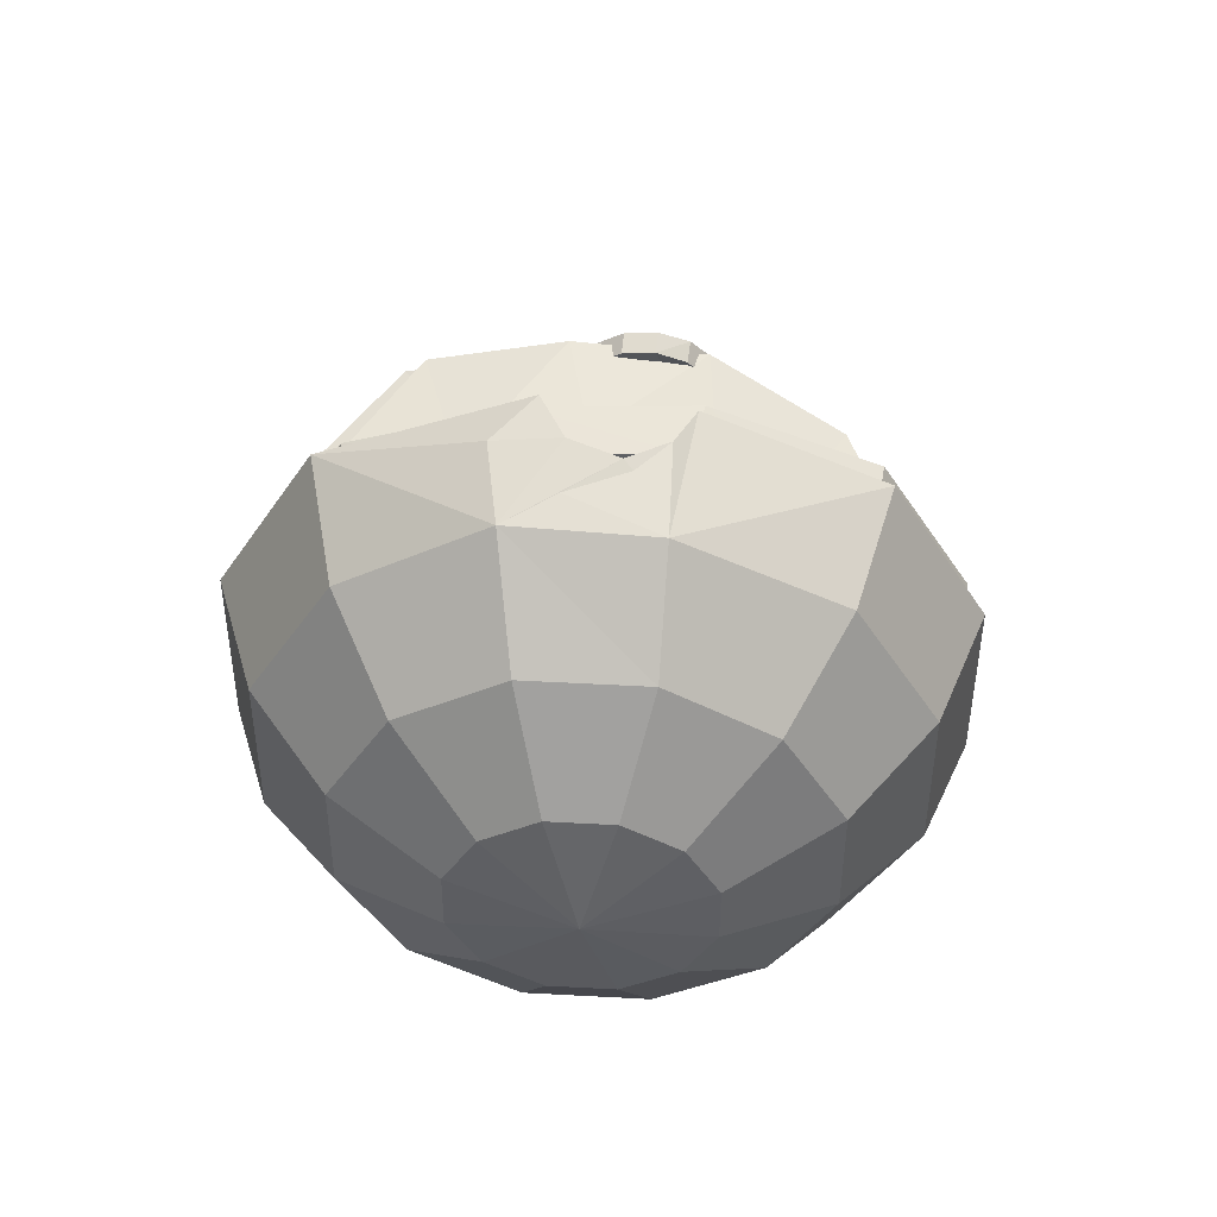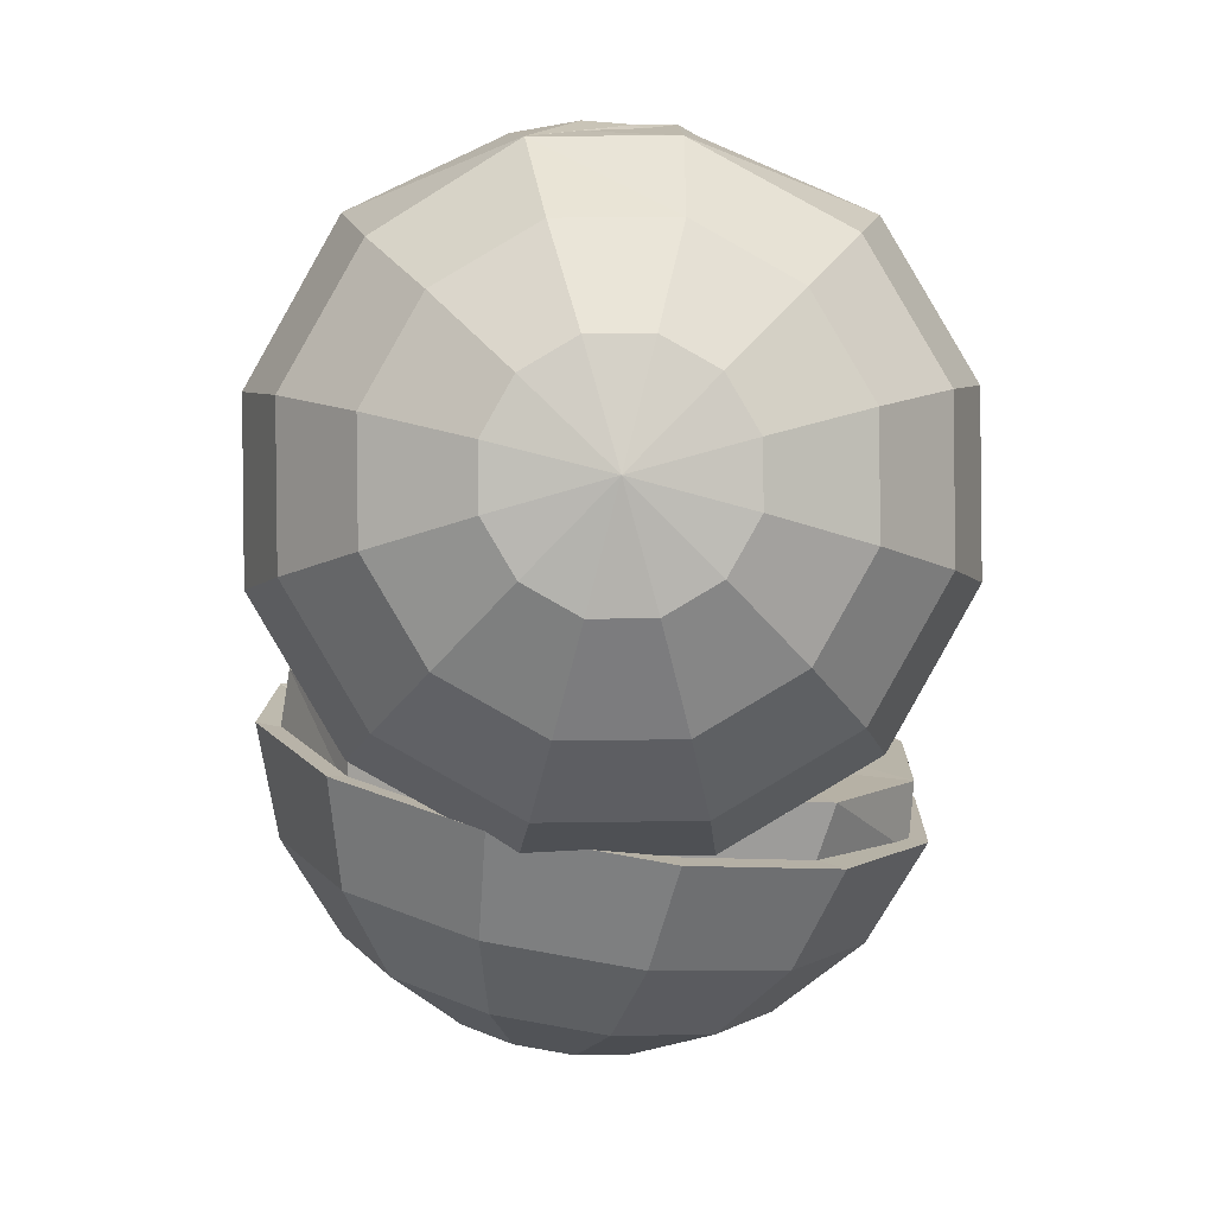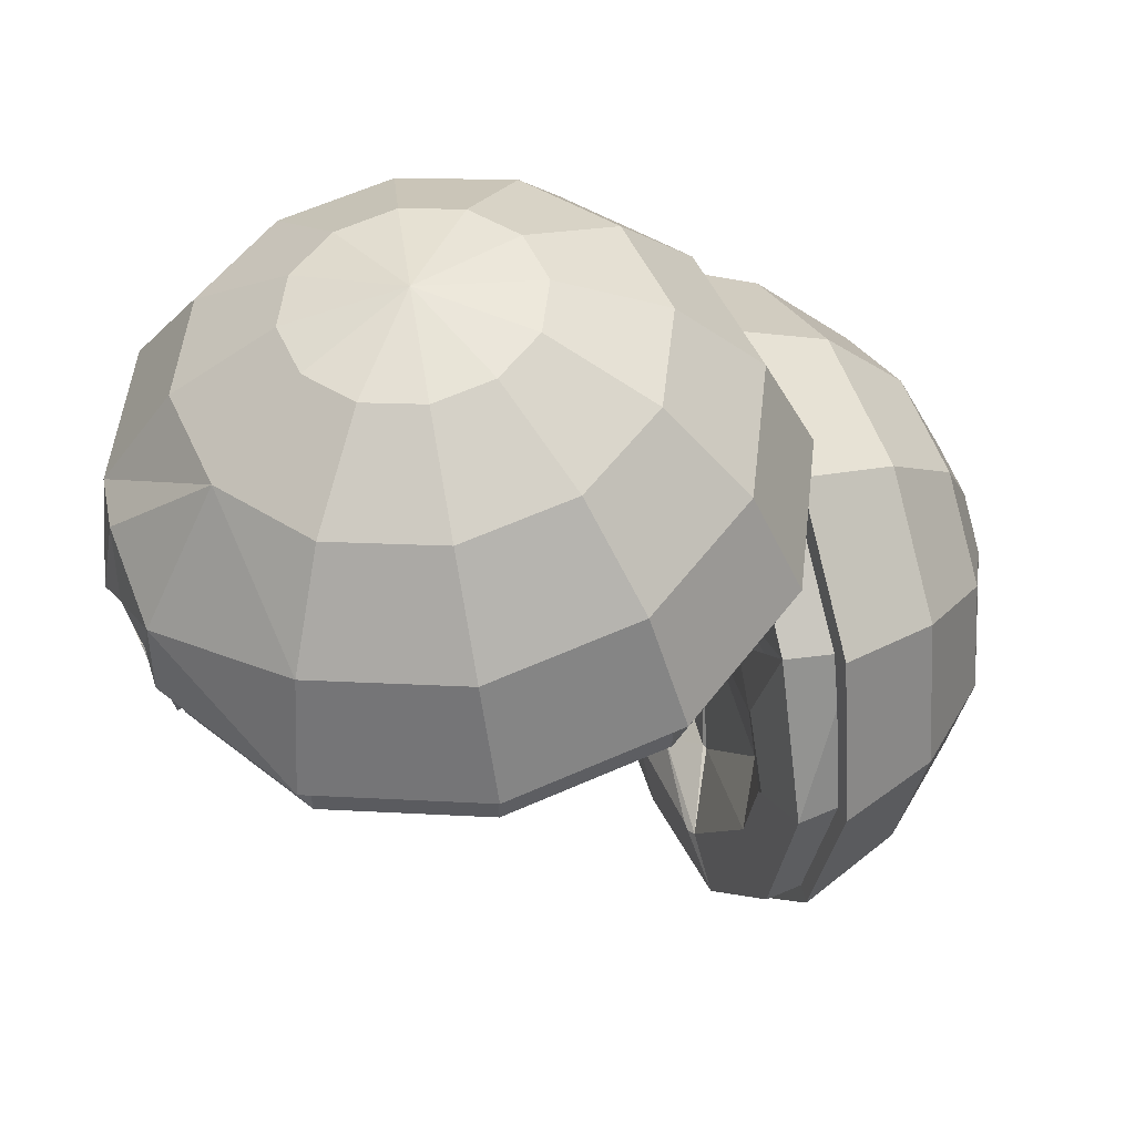
<metadata>
{"format":"obj","ext":"obj","renderer":"f3d","projection":"perspective","resolution":1024,"background":"white","views":[{"elev":57.1,"azim":72.2,"up":"+Y"},{"elev":9.2,"azim":67.5,"up":"+Y"},{"elev":-30.1,"azim":-0.2,"up":"+Z"}]}
</metadata>
<code>
v 0.05895 0.05311 0.02545
v 0.06081 0.07935 0.001455
v 0.05999 0.07918 0.002451
v 0.06261 0.0279 0.01317
v 0.07016 0.05044 -0.01493
v 0.05976 0.0366 0.01896
v 0.07125 0.01958 -0.006584
v 0.047 0.0291 0.0555
v 0.06469 0.001697 0.01871
v 0.0662 0.005082 -0.003977
v 0.0449 0.01774 0.05769
v 0.03497 0.02479 0.0645
v 0.03168 0.04022 0.06724
v 0.03416 0.02449 0.0666
v 0.02791 0.07529 0.06016
v 0.02693 0.05853 0.06848
v 0.0278 0.05849 0.0656
v 0.05159 0.07839 0.03201
v 0.03167 0.08332 0.04752
v 0.02778 0.07603 0.06038
v 0.04498 0.09403 0.01151
v 0.03721 0.09188 0.03155
v 0.06718 0.05451 -0.03133
v 0.06736 0.05468 -0.03188
v 0.05778 0.08548 -0.01816
v 0.06957 0.0357 -0.0307
v 0.06693 0.02019 -0.01914
v 0.06708 0.01932 -0.01924
v 0.0701 0.03472 -0.03173
v 0.06459 -0.02634 0.005199
v 0.06005 -0.006715 0.01514
v 0.05657 -0.005682 0.02416
v 0.05625 -0.00713 0.02515
v 0.05145 -0.02862 0.03984
v 0.03759 -0.01022 0.06922
v 0.05136 -0.007767 0.07628
v 0.06522 -0.02616 0.04691
v 0.02695 0.02177 0.08525
v 0.04169 0.02347 0.09109
v 0.02238 0.05878 0.08364
v 0.038 0.0592 0.08809
v 0.02511 0.09091 0.06481
v 0.03971 0.09171 0.07062
v 0.0379 0.1054 0.033
v 0.04725 0.1064 0.03853
v 0.04878 0.1066 0.0009149
v 0.05962 0.1081 0.007799
v 0.06163 0.09126 -0.03041
v 0.07541 0.09371 -0.02335
v 0.07227 0.05927 -0.04644
v 0.08605 0.06172 -0.03938
v 0.07684 0.02225 -0.04483
v 0.09061 0.02471 -0.03777
v 0.08788 -0.007412 -0.01894
v 0.07199 -0.01014 -0.02238
v 0.07859 -0.02603 0.01205
v 0.05413 0.02938 0.0548
v 0.06631 0.0132 0.02897
v 0.04573 0.06702 0.06116
v 0.05427 0.08101 0.03316
v 0.07145 0.0478 0.00166
v 0.07831 0.01749 -0.005505
v 0.06448 0.01492 -0.005087
v 0.04157 0.06062 0.05344
v 0.0314 0.08363 0.04822
v 0.05551 0.08675 -0.01457
v 0.05624 0.08729 -0.01645
v 0.0452 0.09476 0.0109
v 0.05107 0.0845 0.007206
v 0.05991 -0.006073 0.01547
v 0.06585 -0.00166 -0.002008
v 0.03808 0.006054 0.0628
v 0.03803 0.004154 0.06355
v 0.04342 -0.0006876 0.05137
v 0.007015 -0.03277 0.006266
v -0.01592 -0.02573 0.04522
v -0.04528 -0.0252 0.01888
v -0.02179 -0.0325 0.004452
v -0.008547 -0.01437 0.08067
v -0.04493 -0.01341 0.06446
v 0.01256 -0.02796 0.018
v 0.03086 -0.01868 0.07676
v 0.06274 -0.02519 0.05378
v 0.07855 -0.03215 0.01788
v 0.07405 -0.0377 -0.02131
v 0.05046 -0.04036 -0.05329
v 0.01408 -0.0394 -0.0695
v 0.005061 -0.03291 0.001926
v -0.02533 -0.03509 -0.06559
v -0.006654 -0.03188 -0.004135
v -0.06853 -0.01606 0.03248
v -0.06756 -0.02432 -0.01323
v -0.009549 -0.04098 0.07544
v -0.04154 -0.04014 0.06119
v 0.02511 -0.04477 0.072
v 0.05314 -0.05049 0.05179
v 0.06705 -0.05662 0.02023
v 0.06309 -0.0615 -0.01424
v 0.04234 -0.06384 -0.04236
v 0.01035 -0.06299 -0.05662
v -0.02431 -0.0592 -0.05318
v -0.06229 -0.04247 0.03306
v -0.06625 -0.04735 -0.001399
v -0.008913 -0.06428 0.06154
v -0.03266 -0.06366 0.05096
v 0.01681 -0.06709 0.05899
v 0.03762 -0.07134 0.04399
v 0.04794 -0.07589 0.02056
v 0.045 -0.07951 -0.00502
v 0.0296 -0.08125 -0.0259
v 0.005854 -0.08062 -0.03647
v -0.01987 -0.07781 -0.03392
v -0.04068 -0.07356 -0.01892
v -0.051 -0.06901 0.004509
v -0.04806 -0.06539 0.03009
v -0.006717 -0.08146 0.04065
v -0.01935 -0.08113 0.03502
v 0.00697 -0.08296 0.03929
v 0.01804 -0.08522 0.03131
v 0.02353 -0.08764 0.01884
v 0.02197 -0.08957 0.005231
v 0.01377 -0.09049 -0.005877
v 0.001141 -0.09015 -0.01151
v -0.01255 -0.08866 -0.01015
v -0.02362 -0.0864 -0.002166
v -0.02911 -0.08398 0.0103
v -0.02755 -0.08205 0.02391
v -0.003225 -0.09045 0.01528
v -0.06364 -0.04979 -0.01409
v -0.06647 -0.03354 -0.01834
v -0.04767 -0.04167 -0.01766
v -0.06218 -0.03834 -0.02441
v -0.05527 -0.02888 -0.03904
v -0.04382 -0.02945 -0.03242
v -0.04406 -0.0373 -0.02858
v -0.05205 -0.02562 -0.006187
v -0.05689 -0.03608 -0.03402
v -0.05367 -0.03765 -0.009762
v -0.05511 -0.04665 -0.03558
v -0.05608 -0.02879 -0.0231
v -0.05383 -0.03521 -0.02548
v -0.05389 -0.04143 -0.0134
v -0.05638 -0.02431 -0.02563
v -0.05114 -0.0306 -0.03037
v -0.05408 -0.02536 -0.02673
v -0.05155 -0.02352 -0.03187
v -0.05563 -0.02013 -0.01741
v -0.05207 -0.01876 -0.02668
v -0.04865 -0.01339 -0.03129
v -0.0472 -0.01891 -0.03573
v -0.05466 -0.01157 -0.01687
v -0.05128 -0.01016 -0.02424
v -0.05771 -0.01682 -0.01131
v -0.06494 -0.02442 -0.009738
v -0.05693 -0.02674 -0.01462
v -0.05989 -0.03256 -0.01072
v -0.06115 -0.04107 -0.02409
v -0.06381 -0.03883 -0.01534
v -0.05679 -0.03974 -0.03256
v -0.04921 -0.03498 -0.03599
v -0.0473 -0.0273 -0.03824
v -0.05977 -0.01095 -0.01909
v -0.0564 -0.009537 -0.02646
v -0.06282 -0.0162 -0.01353
v -0.05433 -0.03436 -0.03821
v -0.05241 -0.02668 -0.04046
v -0.05215 -0.01862 -0.0388
v -0.05361 -0.01235 -0.03368
v -0.06005 -0.02025 -0.0209
v -0.05709 -0.01901 -0.02739
v -0.06254 -0.02744 -0.01685
v -0.06103 -0.03253 -0.02164
v -0.05703 -0.03044 -0.03048
v -0.05454 -0.02325 -0.03453
v 0.06415 0.03866 0.0237
v 0.06554 0.08035 0.005106
v 0.04882 0.08809 0.03991
v 0.05117 0.08579 0.03166
v 0.06925 0.09576 -0.0293
v 0.05286 0.1115 0.003751
v 0.06518 0.04128 0.01017
v 0.08145 0.06187 -0.04615
v 0.08725 0.02258 -0.0442
v 0.08509 -0.01159 -0.02396
v 0.07554 -0.03147 0.009128
v 0.06118 -0.03175 0.04621
v 0.04584 -0.01234 0.07735
v 0.03364 0.02155 0.09419
v 0.02784 0.06085 0.09224
v 0.02988 0.09633 0.07153
v 0.0421 0.1135 0.03064
v 0.09128 0.09316 -0.01376
v 0.0777 0.1116 0.01772
v 0.102 0.06335 -0.02858
v 0.1071 0.0288 -0.02686
v 0.1052 -0.001247 -0.009063
v 0.09682 -0.01873 0.02004
v 0.08419 -0.01897 0.05265
v 0.0707 -0.001906 0.08003
v 0.05997 0.0279 0.09484
v 0.05487 0.06245 0.09312
v 0.05677 0.0925 0.07533
v 0.1077 0.0841 0.005756
v 0.09773 0.09676 0.02608
v 0.1157 0.06197 -0.00524
v 0.1195 0.03633 -0.003964
v 0.1181 0.01403 0.009242
v 0.1119 0.001046 0.03084
v 0.1025 0.0008672 0.05504
v 0.09247 0.01354 0.07537
v 0.0845 0.03566 0.08636
v 0.08072 0.0613 0.08509
v 0.08213 0.08361 0.07188
v 0.06575 0.1115 0.0459
v 0.08836 0.09658 0.05028
v 0.1166 0.06967 0.02689
v 0.1113 0.07641 0.0377
v 0.1209 0.0579 0.02104
v 0.1229 0.04425 0.02172
v 0.1221 0.03239 0.02875
v 0.1188 0.02548 0.04024
v 0.1138 0.02538 0.05312
v 0.1085 0.03213 0.06393
v 0.1043 0.0439 0.06978
v 0.1023 0.05754 0.0691
v 0.103 0.06941 0.06207
v 0.1063 0.07631 0.05058
v 0.1169 0.05162 0.04709
v 0.0567 0.09895 0.008007
v 0.0595 0.1137 0.01089
v 0.06321 0.1125 0.03324
v 0.06298 0.113 0.01946
v 0.05497 0.09023 0.01956
v 0.0589 0.09721 0.02983
v 0.05337 0.1145 0.02917
v 0.06033 0.1137 0.02053
v 0.04805 0.1121 0.0423
v -0.01147 -0.02112 -0.0007796
v -0.02313 -0.03273 -0.02904
v -0.0338 -0.02942 0.001827
v 0.02028 -0.02413 0.0002705
v 0.009349 -0.03628 -0.03227
v 0.01264 -0.02376 -0.003172
v 0.03653 -0.0282 -0.01566
v 0.001253 -0.02325 0.04443
v 0.03665 -0.02818 0.01639
v 0.07172 -0.03472 0.01614
v 0.068 -0.04013 -0.01602
v 0.02908 -0.02233 0.07196
v 0.05896 -0.02843 0.05043
v -0.007845 -0.01829 0.07563
v -0.04193 -0.0174 0.06044
v -0.03009 -0.02484 0.03412
v -0.06405 -0.01988 0.03047
v -0.06608 -0.02613 -0.005543
v -0.05345 -0.03161 -0.03989
v -0.02357 -0.03771 -0.06143
v 0.01336 -0.04175 -0.0651
v 0.04745 -0.04265 -0.04991
v 0.02947 -0.006697 0.07094
v 0.05934 -0.0128 0.0494
v -0.006095 -0.002584 0.07353
v -0.03833 -0.001848 0.05742
v -0.06154 -0.004443 0.0288
v -0.06248 -0.01229 -0.006401
v -0.05083 -0.01558 -0.03776
v -0.02319 -0.02208 -0.06246
v 0.01374 -0.02612 -0.06612
v 0.04783 -0.02701 -0.05094
v 0.06994 -0.02453 -0.02096
v 0.07416 -0.01932 0.01576
v 0.003674 -0.009759 0.03667
v 0.02995 -0.01512 0.01773
v -0.03465 -0.007919 0.02921
v -0.03588 -0.01293 -0.002824
v 0.00897 -0.01955 -0.02112
v 0.04048 -0.02198 -0.01681
v -0.05862 -0.02676 -0.02356
v -0.05769 -0.0313 -0.02365
v -0.05852 -0.02806 -0.02042
v -0.05854 -0.02456 -0.02604
v -0.05574 -0.02973 -0.02758
v -0.05718 -0.02559 -0.02647
v -0.05553 -0.02574 -0.02998
v -0.0576 -0.02038 -0.02191
v -0.05542 -0.02174 -0.02781
v -0.05294 -0.01971 -0.03173
v -0.05249 -0.02408 -0.03327
v -0.05636 -0.01517 -0.02336
v -0.05425 -0.0161 -0.02813
v -0.05858 -0.01695 -0.0189
v -0.06031 -0.02098 -0.01593
v -0.05885 -0.02369 -0.01884
v -0.06108 -0.02618 -0.01526
v -0.0607 -0.03114 -0.01706
v -0.05926 -0.03455 -0.02084
v -0.05715 -0.03548 -0.02561
v -0.05493 -0.0337 -0.03007
v -0.05321 -0.02967 -0.03304
v -0.05963 -0.01487 -0.02487
v -0.05752 -0.01581 -0.02963
v -0.06184 -0.01666 -0.0204
v -0.06357 -0.02069 -0.01744
v -0.06435 -0.02588 -0.01676
v -0.06396 -0.03085 -0.01856
v -0.06253 -0.03425 -0.02235
v -0.06042 -0.03519 -0.02711
v -0.0582 -0.0334 -0.03158
v -0.05647 -0.02937 -0.03454
v -0.0557 -0.02418 -0.03522
v -0.05608 -0.01921 -0.03342
v -0.06051 -0.02085 -0.02403
v -0.05865 -0.02167 -0.02822
v -0.06253 -0.02416 -0.02007
v -0.06202 -0.02835 -0.02191
v -0.05949 -0.02922 -0.02771
v -0.05747 -0.02591 -0.03166
o group1445807346
g mesh1445807346
f 3 2 1
f 5 4 1
f 7 6 1
f 9 8 6
f 8 1 6
f 7 10 9
f 11 8 9
f 11 12 8
f 12 14 13
f 17 16 15
f 15 20 19 18
f 22 21 18
f 25 24 23
f 23 26 5
f 26 29 28 27 5
f 34 33 32 31 30
f 37 36 35 34
f 39 38 35
f 41 40 38
f 43 42 40
f 45 44 42
f 47 46 44
f 49 48 46
f 51 50 48
f 53 52 50
f 53 54 52
f 54 56 30 55
f 56 37 34
f 58 57 36
f 57 39 36
f 57 59 41
f 59 43 41
f 59 60 45
f 60 47 45
f 60 61 47
f 61 51 49
f 61 62 53
f 62 54 53
f 62 58 56
f 58 37 56
f 59 57 62
f 59 62 61
f 4 5 1
f 7 63 55
f 9 6 7
f 18 1 64
f 1 2 5
f 27 63 1
f 54 55 52
f 34 30 56
f 1 8 64
f 13 17 8
f 58 62 57
f 60 59 61
f 48 49 51
f 61 49 47
f 50 51 53
f 53 51 61
f 56 54 62
f 36 37 58
f 35 36 39
f 38 39 41
f 41 39 57
f 40 41 43
f 42 43 45
f 45 43 59
f 44 45 47
f 46 47 49
f 19 65 22 18
f 23 24 50 52 29 26
f 25 48 50 24
f 29 52 55 28
f 27 28 55 63
f 23 5 2
f 1 5 27
f 68 46 48 67 66
f 67 48 25
f 23 2 25
f 69 3 18
f 25 2 3
f 3 69 25
f 66 67 25 69
f 69 21 68
f 66 69 68
f 10 71 70
f 10 7 55
f 30 71 10 55
f 7 1 63
f 74 73 72
f 72 14 12
f 14 38 40 13
f 13 40 16 17
f 16 40 42 20 15
f 20 42 65 19
f 15 64 17
f 18 64 15
f 17 64 8
f 65 42 44 22
f 22 44 46 68 21
f 1 18 3
f 69 18 21
f 74 33 34
f 74 32 33
f 74 34 35 73
f 72 73 35 38 14
f 32 9 70 31
f 71 30 31 70
f 72 11 74
f 12 11 72
f 74 11 9
f 70 9 10
f 74 9 32
f 13 8 12
f 142 141 140
f 144 143 140
f 146 145 140
f 148 147 145
f 147 140 145
f 150 149 146
f 149 148 146
f 152 151 147 148
f 151 153 147
f 153 154 147
f 154 156 155
f 156 142 155
f 158 157 142
f 157 159 142
f 160 144 141
f 160 161 144
f 161 150 144
f 152 148 149
f 163 162 151 152
f 162 164 153 151
f 164 154 153
f 165 160 159
f 165 166 161 160
f 166 167 161
f 167 168 149 150
f 168 163 152
f 170 169 162 163
f 169 164 162
f 169 171 154 164
f 171 158 154
f 171 172 158
f 172 157 158
f 172 173 159 157
f 173 165 159
f 173 174 166 165
f 174 167 166
f 174 170 168 167
f 170 163 168
f 171 169 174
f 171 174 173
f 159 141 142
f 143 144 140
f 146 140 150
f 148 145 146
f 142 140 155
f 140 141 144
f 144 150 140
f 167 150 161
f 152 149 168
f 140 147 155
f 154 155 147
f 170 174 169
f 172 171 173
f 156 158 142
f 154 158 156
f 141 159 160
f 240 239 238
f 242 241 238
f 244 243 238
f 246 245 243
f 245 238 243
f 248 247 244
f 247 246 244
f 250 249 245 246
f 249 251 245
f 251 252 245
f 252 254 253
f 254 255 240 253
f 255 256 240
f 256 257 240
f 257 258 242 239
f 258 259 242
f 259 248 242
f 250 246 247
f 261 260 249 250
f 262 251 249
f 263 252 251
f 264 254 252
f 265 255 254
f 266 256 255
f 267 257 256
f 268 258 257
f 269 259 258
f 269 270 259
f 270 271 247 248
f 271 261 250
f 273 272 260
f 272 262 260
f 272 274 263
f 274 264 263
f 274 275 265
f 275 266 265
f 275 276 266
f 276 268 267
f 276 277 269
f 277 270 269
f 277 273 271
f 273 261 271
f 274 272 277
f 274 277 276
f 257 239 240
f 241 242 238
f 244 238 248
f 246 243 244
f 240 238 253
f 238 239 242
f 242 248 238
f 270 248 259
f 250 247 271
f 238 245 253
f 252 253 245
f 273 277 272
f 275 274 276
f 257 267 268
f 276 267 266
f 258 268 269
f 269 268 276
f 271 270 277
f 260 261 273
f 249 260 262
f 251 262 263
f 263 262 272
f 252 263 264
f 254 264 265
f 265 264 274
f 255 265 266
f 256 266 267
f 77 76 75
f 78 76 77
f 80 79 76
f 79 82 81
f 82 83 81
f 83 84 81
f 84 85 81
f 85 86 81
f 86 87 81
f 87 89 88 75
f 88 90 75
f 92 91 77
f 91 80 78
f 94 93 79 80
f 93 95 82 79
f 95 96 83 82
f 96 97 84 83
f 97 98 85 84
f 98 99 86 85
f 99 100 87 86
f 100 101 89 87
f 103 102 91
f 102 94 80 91
f 105 104 93 94
f 104 106 95 93
f 106 107 96 95
f 107 108 97 96
f 108 109 98 97
f 109 110 99 98
f 110 111 100 99
f 111 112 101 100
f 112 113 101
f 113 114 103
f 114 115 102 103
f 115 105 94 102
f 117 116 104 105
f 116 118 106 104
f 118 119 107 106
f 119 120 108 107
f 120 121 109 108
f 121 122 110 109
f 122 123 111 110
f 123 124 112 111
f 124 125 113 112
f 125 126 114 113
f 126 127 115 114
f 127 117 105 115
f 128 116 117
f 128 118 116
f 128 119 118
f 128 120 119
f 128 121 120
f 128 122 121
f 128 123 122
f 128 124 123
f 128 125 124
f 128 126 125
f 128 127 126
f 128 117 127
f 75 81 87
f 81 76 79
f 91 78 77
f 75 76 81
f 80 76 78
f 130 129 103
f 132 130 131
f 135 134 133
f 136 92 77
f 91 92 103
f 103 92 130
f 137 132 131
f 131 138 135
f 133 131 135
f 136 77 75 90 134
f 134 135 136
f 88 89 134 90
f 136 135 138
f 130 92 138
f 136 138 92
f 130 138 131
f 113 139 101
f 129 139 113
f 137 139 132
f 132 139 129
f 139 133 89
f 101 139 89
f 89 133 134
f 103 129 113
f 129 130 132
f 137 133 139
f 133 137 131
f 280 279 278
f 282 281 278
f 284 283 278
f 286 285 283
f 285 278 283
f 288 287 284
f 287 286 284
f 290 289 285 286
f 289 291 285
f 291 292 285
f 292 294 293
f 294 295 280 293
f 295 296 280
f 296 297 280
f 297 298 282 279
f 298 299 282
f 299 288 282
f 290 286 287
f 301 300 289 290
f 300 302 291 289
f 302 303 292 291
f 303 304 294 292
f 304 305 295 294
f 305 306 296 295
f 306 307 297 296
f 307 308 298 297
f 308 309 299 298
f 309 310 299
f 310 311 287 288
f 311 301 290
f 313 312 300 301
f 312 302 300
f 312 314 303 302
f 314 304 303
f 314 315 305 304
f 315 306 305
f 315 316 307 306
f 316 308 307
f 316 317 309 308
f 317 310 309
f 317 313 311 310
f 313 301 311
f 314 312 317
f 314 317 316
f 297 279 280
f 281 282 278
f 284 278 288
f 286 283 284
f 280 278 293
f 278 279 282
f 282 288 278
f 310 288 299
f 290 287 311
f 278 285 293
f 292 293 285
f 313 317 312
f 315 314 316
f 177 176 175
f 178 176 177
f 180 179 176
f 179 182 181
f 182 183 181
f 183 184 181
f 184 185 181
f 185 186 181
f 186 187 181
f 187 188 175
f 188 189 175
f 189 190 177
f 190 191 177
f 193 192 179
f 192 194 182 179
f 194 195 183 182
f 195 196 184 183
f 196 197 185 184
f 197 198 186 185
f 198 199 187 186
f 199 200 188 187
f 200 201 189 188
f 201 202 190 189
f 204 203 192 193
f 203 205 194 192
f 205 206 195 194
f 206 207 196 195
f 207 208 197 196
f 208 209 198 197
f 209 210 199 198
f 210 211 200 199
f 211 212 201 200
f 212 213 202 201
f 213 215 214 202
f 217 216 203 204
f 216 218 205 203
f 218 219 206 205
f 219 220 207 206
f 220 221 208 207
f 221 222 209 208
f 222 223 210 209
f 223 224 211 210
f 224 225 212 211
f 225 226 213 212
f 226 227 215 213
f 227 217 204 215
f 228 216 217
f 228 218 216
f 228 219 218
f 228 220 219
f 228 221 220
f 228 222 221
f 228 223 222
f 228 224 223
f 228 225 224
f 228 226 225
f 228 227 226
f 228 217 227
f 175 181 187
f 181 176 179
f 191 178 177
f 175 176 181
f 229 176 178
f 177 175 189
f 232 231 193 230
f 234 229 233
f 230 229 234
f 234 233 178
f 191 235 178
f 180 229 230
f 233 229 178
f 176 229 180
f 236 234 178
f 237 191 190
f 214 237 190
f 202 214 190
f 193 231 214
f 204 193 214
f 215 204 214
f 214 231 236
f 235 214 236
f 236 230 234
f 236 232 230
f 180 230 193
f 236 231 232
f 191 237 235
f 235 236 178
f 235 237 214
f 179 180 193

</code>
